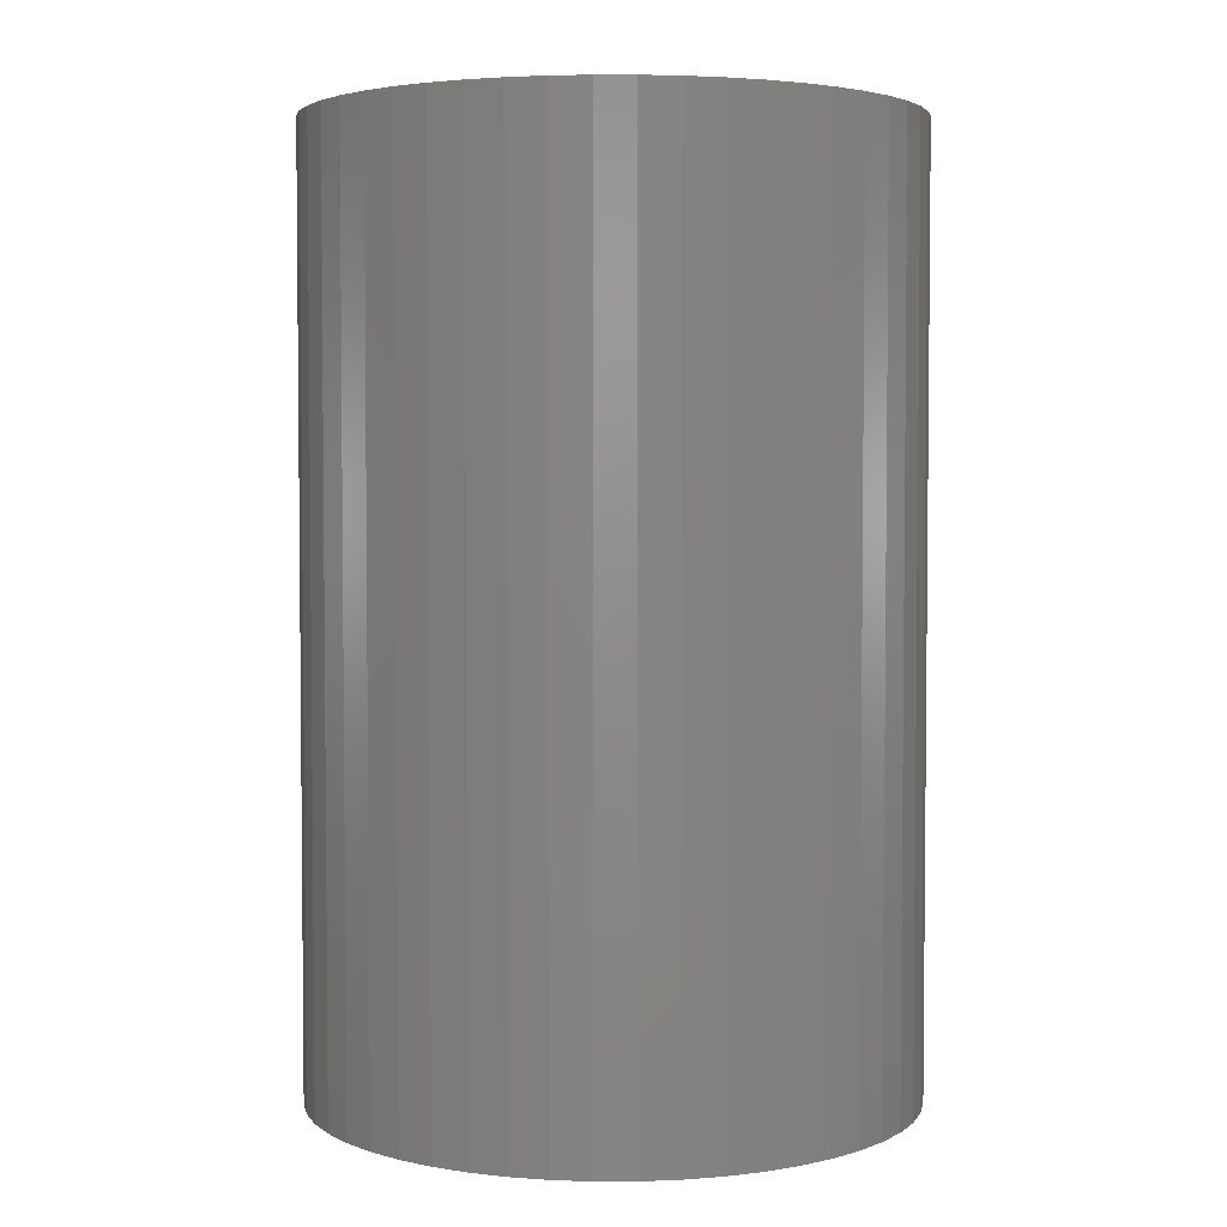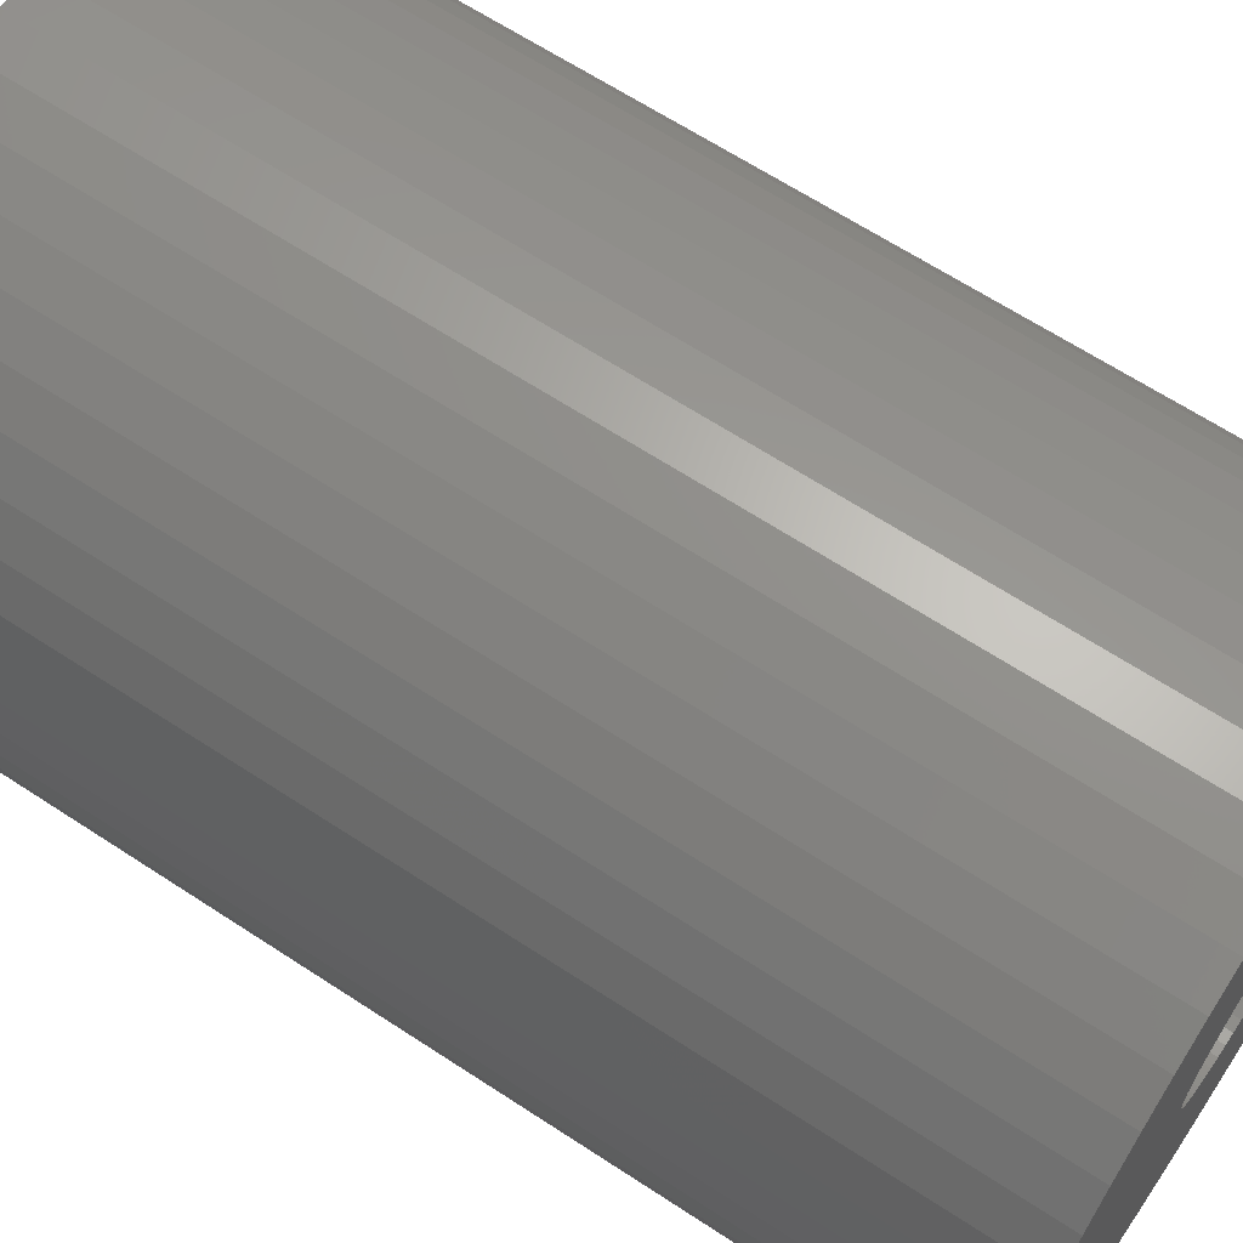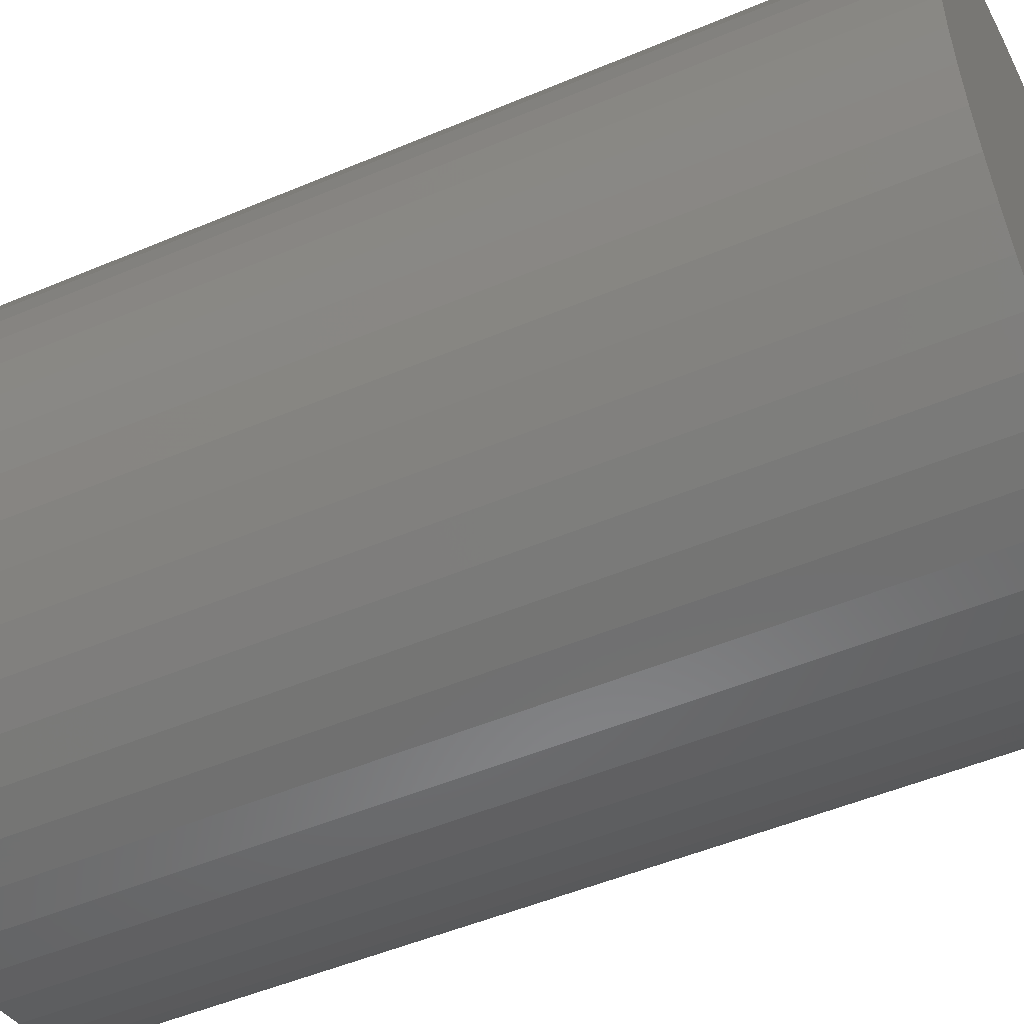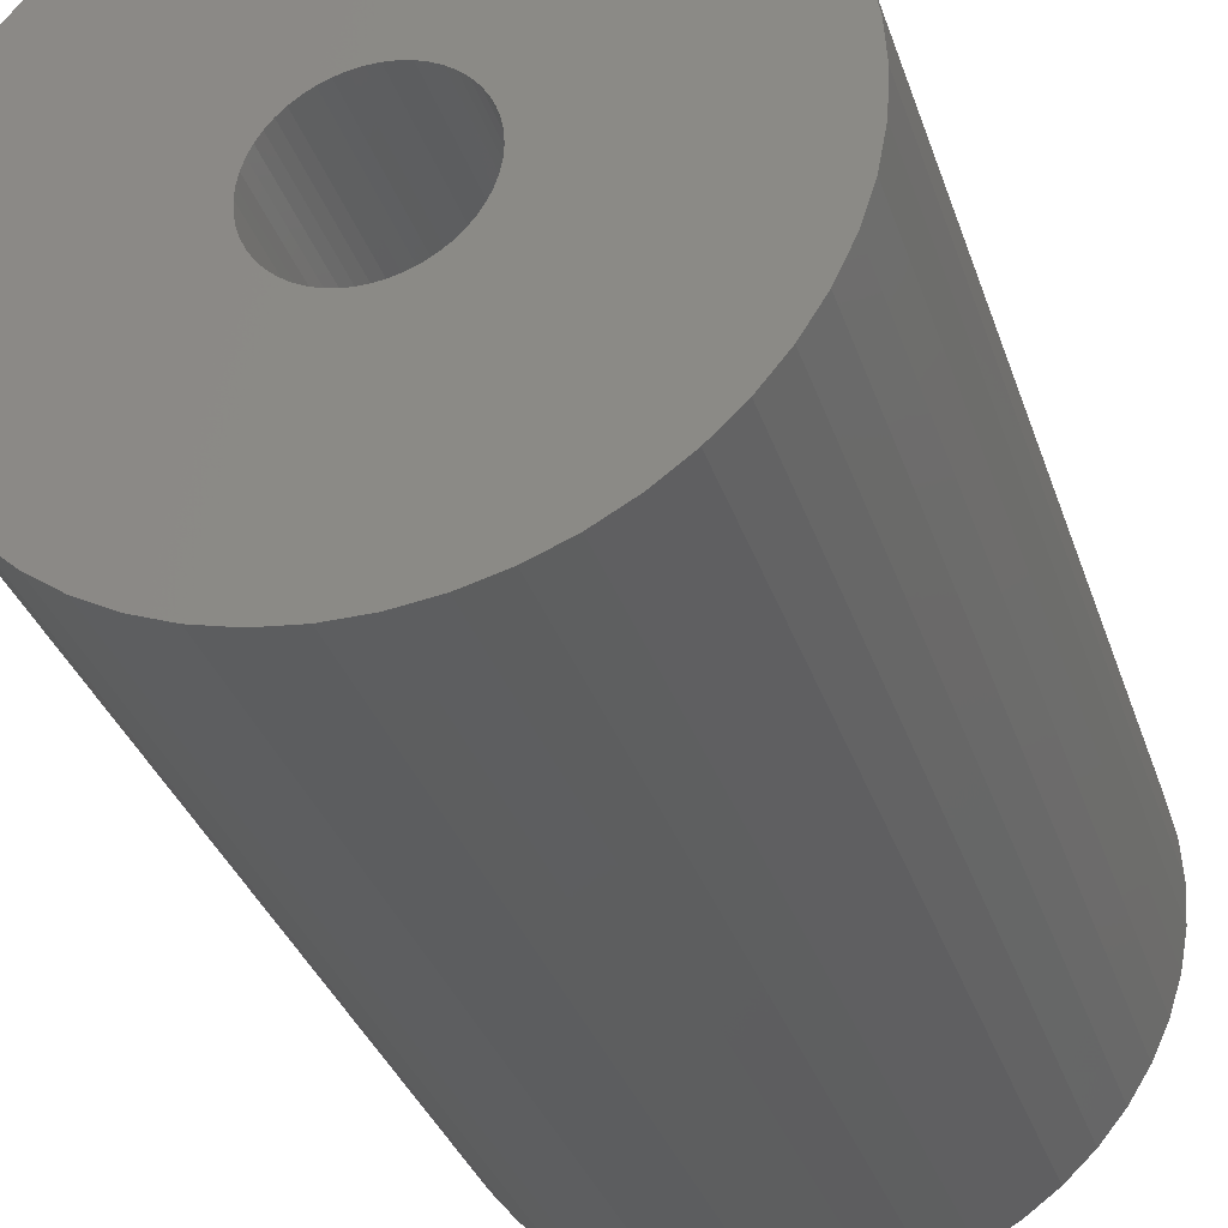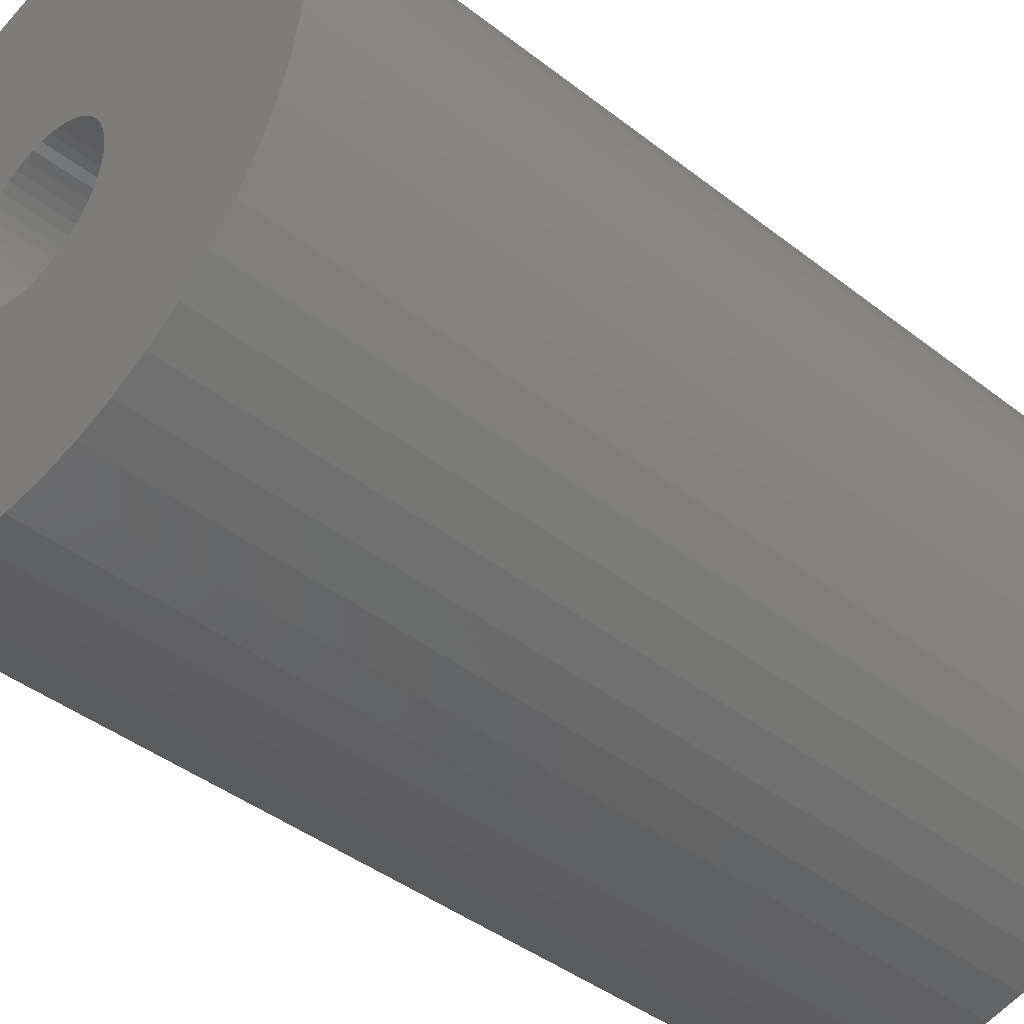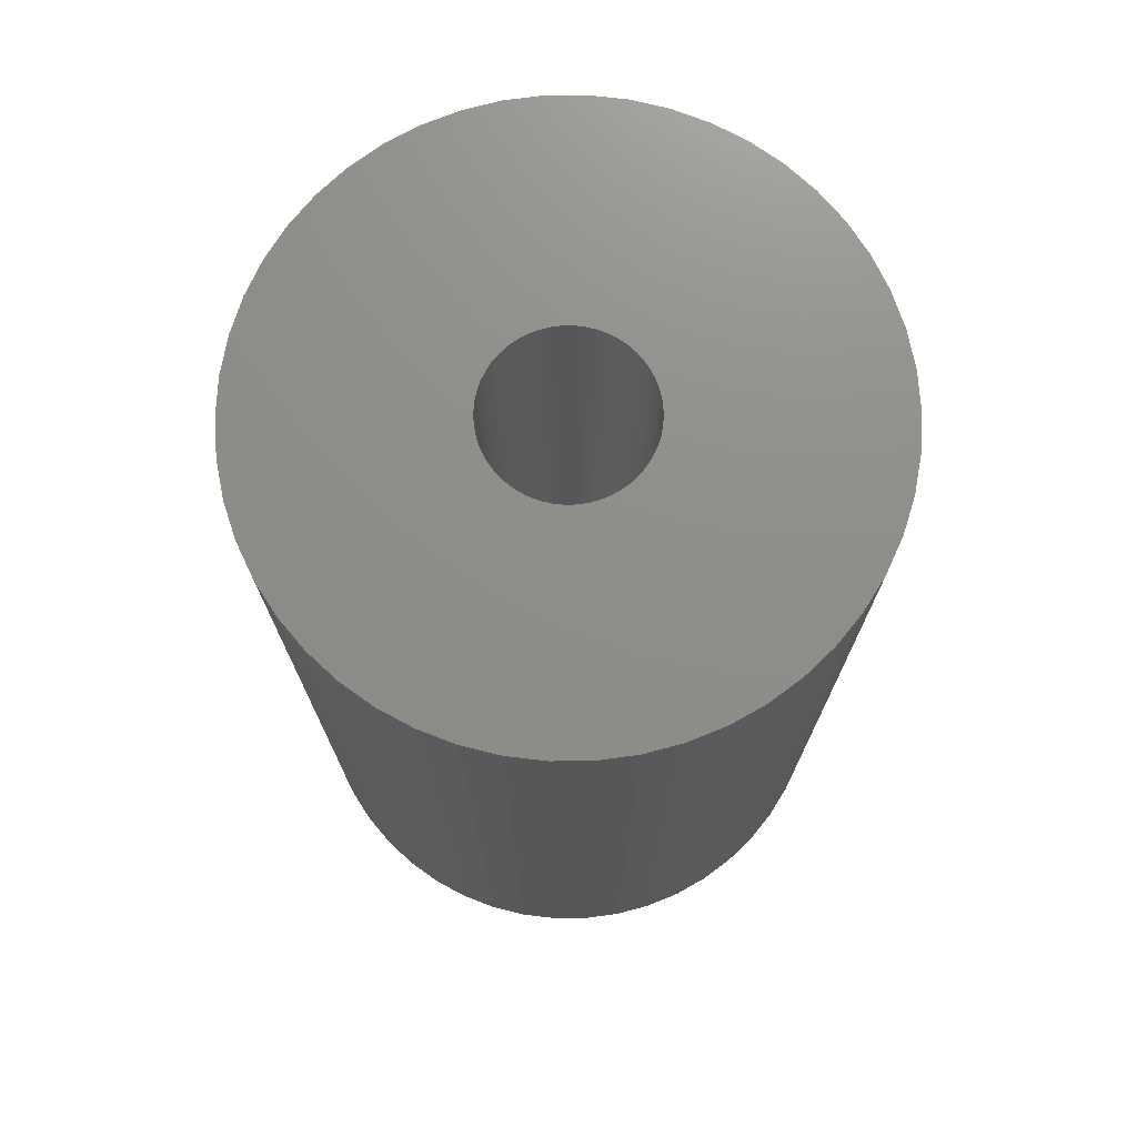
<metadata>
{"format":"stl","ext":"stl","renderer":"f3d","projection":"perspective","resolution":1024,"background":"white","views":[{"elev":3.6,"azim":-65.1,"up":"+Z"},{"elev":64.9,"azim":-56.5,"up":"+Y"},{"elev":-49.7,"azim":115.1,"up":"+Y"},{"elev":-33.5,"azim":-162.9,"up":"+Y"},{"elev":-41.6,"azim":-133.3,"up":"+Y"},{"elev":73.8,"azim":-50.9,"up":"+Z"}]}
</metadata>
<code>
# stl→obj: 200 verts, 400 faces
v 5.75 0 9
v 5.705 0.7207 -9
v 5.705 0.7207 9
v 5.75 0 -9
v -5.75 0 -9
v -5.705 0.7207 9
v -5.705 0.7207 -9
v -5.75 0 9
v 0.361 5.739 -9
v -0.361 5.739 9
v 0.361 5.739 9
v -0.361 5.739 -9
v -0.361 -5.739 -9
v 0.361 -5.739 9
v -0.361 -5.739 9
v 0.361 -5.739 -9
v 4.192 3.936 -9
v 3.665 4.43 9
v 4.192 3.936 9
v 3.665 4.43 -9
v -3.665 4.43 -9
v -4.192 3.936 9
v -3.665 4.43 9
v -4.192 3.936 -9
v -1.777 5.469 -9
v -2.448 5.203 9
v -1.777 5.469 9
v -2.448 5.203 -9
v 5.346 2.117 9
v 5.039 2.77 -9
v 5.039 2.77 9
v 5.346 2.117 -9
v 5.569 1.43 -9
v 5.569 1.43 9
v 2.448 5.203 -9
v 1.777 5.469 9
v 2.448 5.203 9
v 1.777 5.469 -9
v 1.077 5.648 9
v 1.077 5.648 -9
v 3.081 4.855 -9
v 3.081 4.855 9
v -5.346 2.117 -9
v -5.039 2.77 9
v -5.039 2.77 -9
v -5.346 2.117 9
v -5.569 1.43 -9
v -5.569 1.43 9
v -1.077 5.648 9
v -1.077 5.648 -9
v 1.077 -5.648 9
v 1.077 -5.648 -9
v 4.652 3.38 9
v 4.652 3.38 -9
v -4.652 3.38 9
v -4.652 3.38 -9
v 1.55 0 9
v 1.538 0.1943 9
v 5.705 -0.7207 9
v 1.501 0.3855 9
v 1.538 -0.1943 9
v 1.441 0.5706 9
v 5.569 -1.43 9
v 1.358 0.7467 9
v 1.501 -0.3855 9
v 1.254 0.9111 9
v 5.346 -2.117 9
v 1.13 1.061 9
v 1.441 -0.5706 9
v 0.988 1.194 9
v 5.039 -2.77 9
v 0.8305 1.309 9
v 1.358 -0.7467 9
v 0.66 1.402 9
v 4.652 -3.38 9
v 1.254 -0.9111 9
v 0.479 1.474 9
v 0.2904 1.523 9
v 0.09732 1.547 9
v -0.09732 1.547 9
v -0.2904 1.523 9
v -0.479 1.474 9
v -0.66 1.402 9
v -0.8305 1.309 9
v -3.081 4.855 9
v -0.988 1.194 9
v -1.13 1.061 9
v -1.254 0.9111 9
v 4.192 -3.936 9
v 1.13 -1.061 9
v 3.665 -4.43 9
v 0.988 -1.194 9
v 3.081 -4.855 9
v 0.8305 -1.309 9
v 2.448 -5.203 9
v 0.66 -1.402 9
v 1.777 -5.469 9
v 0.479 -1.474 9
v 0.2904 -1.523 9
v 0.09732 -1.547 9
v -0.09732 -1.547 9
v -0.2904 -1.523 9
v -1.077 -5.648 9
v -0.479 -1.474 9
v -1.777 -5.469 9
v -0.66 -1.402 9
v -2.448 -5.203 9
v -0.8305 -1.309 9
v -3.081 -4.855 9
v -0.988 -1.194 9
v -3.665 -4.43 9
v -1.13 -1.061 9
v -4.192 -3.936 9
v -1.254 -0.9111 9
v -4.652 -3.38 9
v -1.358 -0.7467 9
v -5.039 -2.77 9
v -1.441 -0.5706 9
v -5.346 -2.117 9
v -1.501 -0.3855 9
v -5.569 -1.43 9
v -1.538 -0.1943 9
v -5.705 -0.7207 9
v -1.55 0 9
v -1.358 0.7467 9
v -1.441 0.5706 9
v -1.501 0.3855 9
v -1.538 0.1943 9
v -3.081 4.855 -9
v 5.705 -0.7207 -9
v 5.569 -1.43 -9
v -4.192 -3.936 -9
v -3.665 -4.43 -9
v -5.039 -2.77 -9
v -5.346 -2.117 -9
v -4.652 -3.38 -9
v 1.55 0 -9
v 1.538 -0.1943 -9
v 1.501 -0.3855 -9
v 5.346 -2.117 -9
v 1.538 0.1943 -9
v 1.441 -0.5706 -9
v 5.039 -2.77 -9
v 1.358 -0.7467 -9
v 4.652 -3.38 -9
v 1.501 0.3855 -9
v 1.254 -0.9111 -9
v 4.192 -3.936 -9
v 1.13 -1.061 -9
v 3.665 -4.43 -9
v 1.441 0.5706 -9
v 0.988 -1.194 -9
v 3.081 -4.855 -9
v 0.8305 -1.309 -9
v 2.448 -5.203 -9
v 1.358 0.7467 -9
v 0.66 -1.402 -9
v 1.777 -5.469 -9
v 1.254 0.9111 -9
v 0.479 -1.474 -9
v 0.2904 -1.523 -9
v 0.09732 -1.547 -9
v -0.09732 -1.547 -9
v -0.2904 -1.523 -9
v -1.077 -5.648 -9
v -0.479 -1.474 -9
v -1.777 -5.469 -9
v -0.66 -1.402 -9
v -2.448 -5.203 -9
v -0.8305 -1.309 -9
v -3.081 -4.855 -9
v -0.988 -1.194 -9
v -1.13 -1.061 -9
v -1.254 -0.9111 -9
v 1.13 1.061 -9
v 0.988 1.194 -9
v 0.8305 1.309 -9
v 0.66 1.402 -9
v 0.479 1.474 -9
v 0.2904 1.523 -9
v 0.09732 1.547 -9
v -0.09732 1.547 -9
v -0.2904 1.523 -9
v -0.479 1.474 -9
v -0.66 1.402 -9
v -0.8305 1.309 -9
v -0.988 1.194 -9
v -1.13 1.061 -9
v -1.254 0.9111 -9
v -1.358 0.7467 -9
v -1.441 0.5706 -9
v -1.501 0.3855 -9
v -1.538 0.1943 -9
v -1.55 0 -9
v -1.358 -0.7467 -9
v -1.441 -0.5706 -9
v -1.501 -0.3855 -9
v -5.569 -1.43 -9
v -1.538 -0.1943 -9
v -5.705 -0.7207 -9
f 1 2 3
f 2 1 4
f 5 6 7
f 6 5 8
f 9 10 11
f 10 9 12
f 13 14 15
f 14 13 16
f 17 18 19
f 18 17 20
f 21 22 23
f 22 21 24
f 25 26 27
f 26 25 28
f 29 30 31
f 30 29 32
f 3 33 34
f 33 3 2
f 35 36 37
f 36 35 38
f 38 39 36
f 39 38 40
f 41 37 42
f 37 41 35
f 43 44 45
f 44 43 46
f 47 46 43
f 46 47 48
f 12 49 10
f 49 12 50
f 16 51 14
f 51 16 52
f 34 32 29
f 32 34 33
f 53 17 19
f 17 53 54
f 31 54 53
f 54 31 30
f 40 11 39
f 11 40 9
f 20 42 18
f 42 20 41
f 45 55 56
f 55 45 44
f 56 22 24
f 22 56 55
f 7 48 47
f 48 7 6
f 57 1 3
f 58 3 34
f 1 57 59
f 60 34 29
f 61 59 57
f 62 29 31
f 59 61 63
f 64 31 53
f 65 63 61
f 66 53 19
f 63 65 67
f 68 19 18
f 69 67 65
f 70 18 42
f 67 69 71
f 72 42 37
f 73 71 69
f 74 37 36
f 71 73 75
f 76 75 73
f 3 58 57
f 34 60 58
f 29 62 60
f 31 64 62
f 53 66 64
f 19 68 66
f 77 36 39
f 18 70 68
f 42 72 70
f 37 74 72
f 36 77 74
f 78 39 11
f 39 78 77
f 11 79 78
f 11 80 79
f 10 80 11
f 80 10 81
f 49 81 10
f 81 49 82
f 27 82 49
f 82 27 83
f 26 83 27
f 83 26 84
f 85 84 26
f 84 85 86
f 23 86 85
f 86 23 87
f 22 87 23
f 55 88 22
f 87 22 88
f 75 76 89
f 90 89 76
f 89 90 91
f 92 91 90
f 91 92 93
f 94 93 92
f 93 94 95
f 96 95 94
f 95 96 97
f 98 97 96
f 97 98 51
f 99 51 98
f 51 99 14
f 100 14 99
f 101 14 100
f 15 101 102
f 101 15 14
f 103 102 104
f 105 104 106
f 107 106 108
f 109 108 110
f 102 103 15
f 111 110 112
f 113 112 114
f 115 114 116
f 117 116 118
f 119 118 120
f 121 120 122
f 104 105 103
f 123 122 124
f 88 55 125
f 44 125 55
f 106 107 105
f 125 44 126
f 108 109 107
f 46 126 44
f 110 111 109
f 126 46 127
f 112 113 111
f 48 127 46
f 114 115 113
f 127 48 128
f 116 117 115
f 6 128 48
f 118 119 117
f 128 6 124
f 120 121 119
f 8 124 6
f 122 123 121
f 124 8 123
f 28 85 26
f 85 28 129
f 129 23 85
f 23 129 21
f 50 27 49
f 27 50 25
f 59 4 1
f 4 59 130
f 63 130 59
f 130 63 131
f 132 111 113
f 111 132 133
f 134 119 135
f 119 134 117
f 136 117 134
f 117 136 115
f 137 4 130
f 138 130 131
f 4 137 2
f 139 131 140
f 141 2 137
f 142 140 143
f 2 141 33
f 144 143 145
f 146 33 141
f 147 145 148
f 33 146 32
f 149 148 150
f 151 32 146
f 152 150 153
f 32 151 30
f 154 153 155
f 156 30 151
f 157 155 158
f 30 156 54
f 159 54 156
f 130 138 137
f 131 139 138
f 140 142 139
f 143 144 142
f 145 147 144
f 148 149 147
f 160 158 52
f 150 152 149
f 153 154 152
f 155 157 154
f 158 160 157
f 161 52 16
f 52 161 160
f 16 162 161
f 16 163 162
f 13 163 16
f 163 13 164
f 165 164 13
f 164 165 166
f 167 166 165
f 166 167 168
f 169 168 167
f 168 169 170
f 171 170 169
f 170 171 172
f 133 172 171
f 172 133 173
f 132 173 133
f 136 174 132
f 173 132 174
f 54 159 17
f 175 17 159
f 17 175 20
f 176 20 175
f 20 176 41
f 177 41 176
f 41 177 35
f 178 35 177
f 35 178 38
f 179 38 178
f 38 179 40
f 180 40 179
f 40 180 9
f 181 9 180
f 182 9 181
f 12 182 183
f 182 12 9
f 50 183 184
f 25 184 185
f 28 185 186
f 129 186 187
f 183 50 12
f 21 187 188
f 24 188 189
f 56 189 190
f 45 190 191
f 43 191 192
f 47 192 193
f 184 25 50
f 7 193 194
f 174 136 195
f 134 195 136
f 185 28 25
f 195 134 196
f 186 129 28
f 135 196 134
f 187 21 129
f 196 135 197
f 188 24 21
f 198 197 135
f 189 56 24
f 197 198 199
f 190 45 56
f 200 199 198
f 191 43 45
f 199 200 194
f 192 47 43
f 5 194 200
f 193 7 47
f 194 5 7
f 155 93 95
f 93 155 153
f 71 140 67
f 140 71 143
f 132 115 136
f 115 132 113
f 135 121 198
f 121 135 119
f 150 89 91
f 89 150 148
f 158 95 97
f 95 158 155
f 52 97 51
f 97 52 158
f 75 143 71
f 143 75 145
f 89 145 75
f 145 89 148
f 67 131 63
f 131 67 140
f 165 15 103
f 15 165 13
f 169 105 107
f 105 169 167
f 133 109 111
f 109 133 171
f 198 123 200
f 123 198 121
f 200 8 5
f 8 200 123
f 153 91 93
f 91 153 150
f 167 103 105
f 103 167 165
f 171 107 109
f 107 171 169
f 151 64 156
f 64 151 62
f 156 66 159
f 66 156 64
f 179 74 77
f 74 179 178
f 185 82 83
f 82 185 184
f 126 190 125
f 190 126 191
f 139 61 138
f 61 139 65
f 181 78 79
f 78 181 180
f 177 70 72
f 70 177 176
f 128 192 127
f 192 128 193
f 88 188 87
f 188 88 189
f 186 83 84
f 83 186 185
f 184 81 82
f 81 184 183
f 137 58 141
f 58 137 57
f 142 65 139
f 65 142 69
f 172 112 110
f 112 172 173
f 116 196 118
f 196 116 195
f 161 100 99
f 100 161 162
f 152 94 92
f 94 152 154
f 141 60 146
f 60 141 58
f 146 62 151
f 62 146 60
f 176 68 70
f 68 176 175
f 159 68 175
f 68 159 66
f 182 79 80
f 79 182 181
f 180 77 78
f 77 180 179
f 178 72 74
f 72 178 177
f 124 193 128
f 193 124 194
f 127 191 126
f 191 127 192
f 125 189 88
f 189 125 190
f 183 80 81
f 80 183 182
f 187 84 86
f 84 187 186
f 188 86 87
f 86 188 187
f 138 57 137
f 57 138 61
f 147 73 144
f 73 147 76
f 112 174 114
f 174 112 173
f 160 99 98
f 99 160 161
f 144 69 142
f 69 144 73
f 164 104 102
f 104 164 166
f 163 102 101
f 102 163 164
f 122 194 124
f 194 122 199
f 118 197 120
f 197 118 196
f 154 96 94
f 96 154 157
f 149 76 147
f 76 149 90
f 162 101 100
f 101 162 163
f 168 108 106
f 108 168 170
f 120 199 122
f 199 120 197
f 114 195 116
f 195 114 174
f 157 98 96
f 98 157 160
f 149 92 90
f 92 149 152
f 170 110 108
f 110 170 172
f 166 106 104
f 106 166 168

</code>
